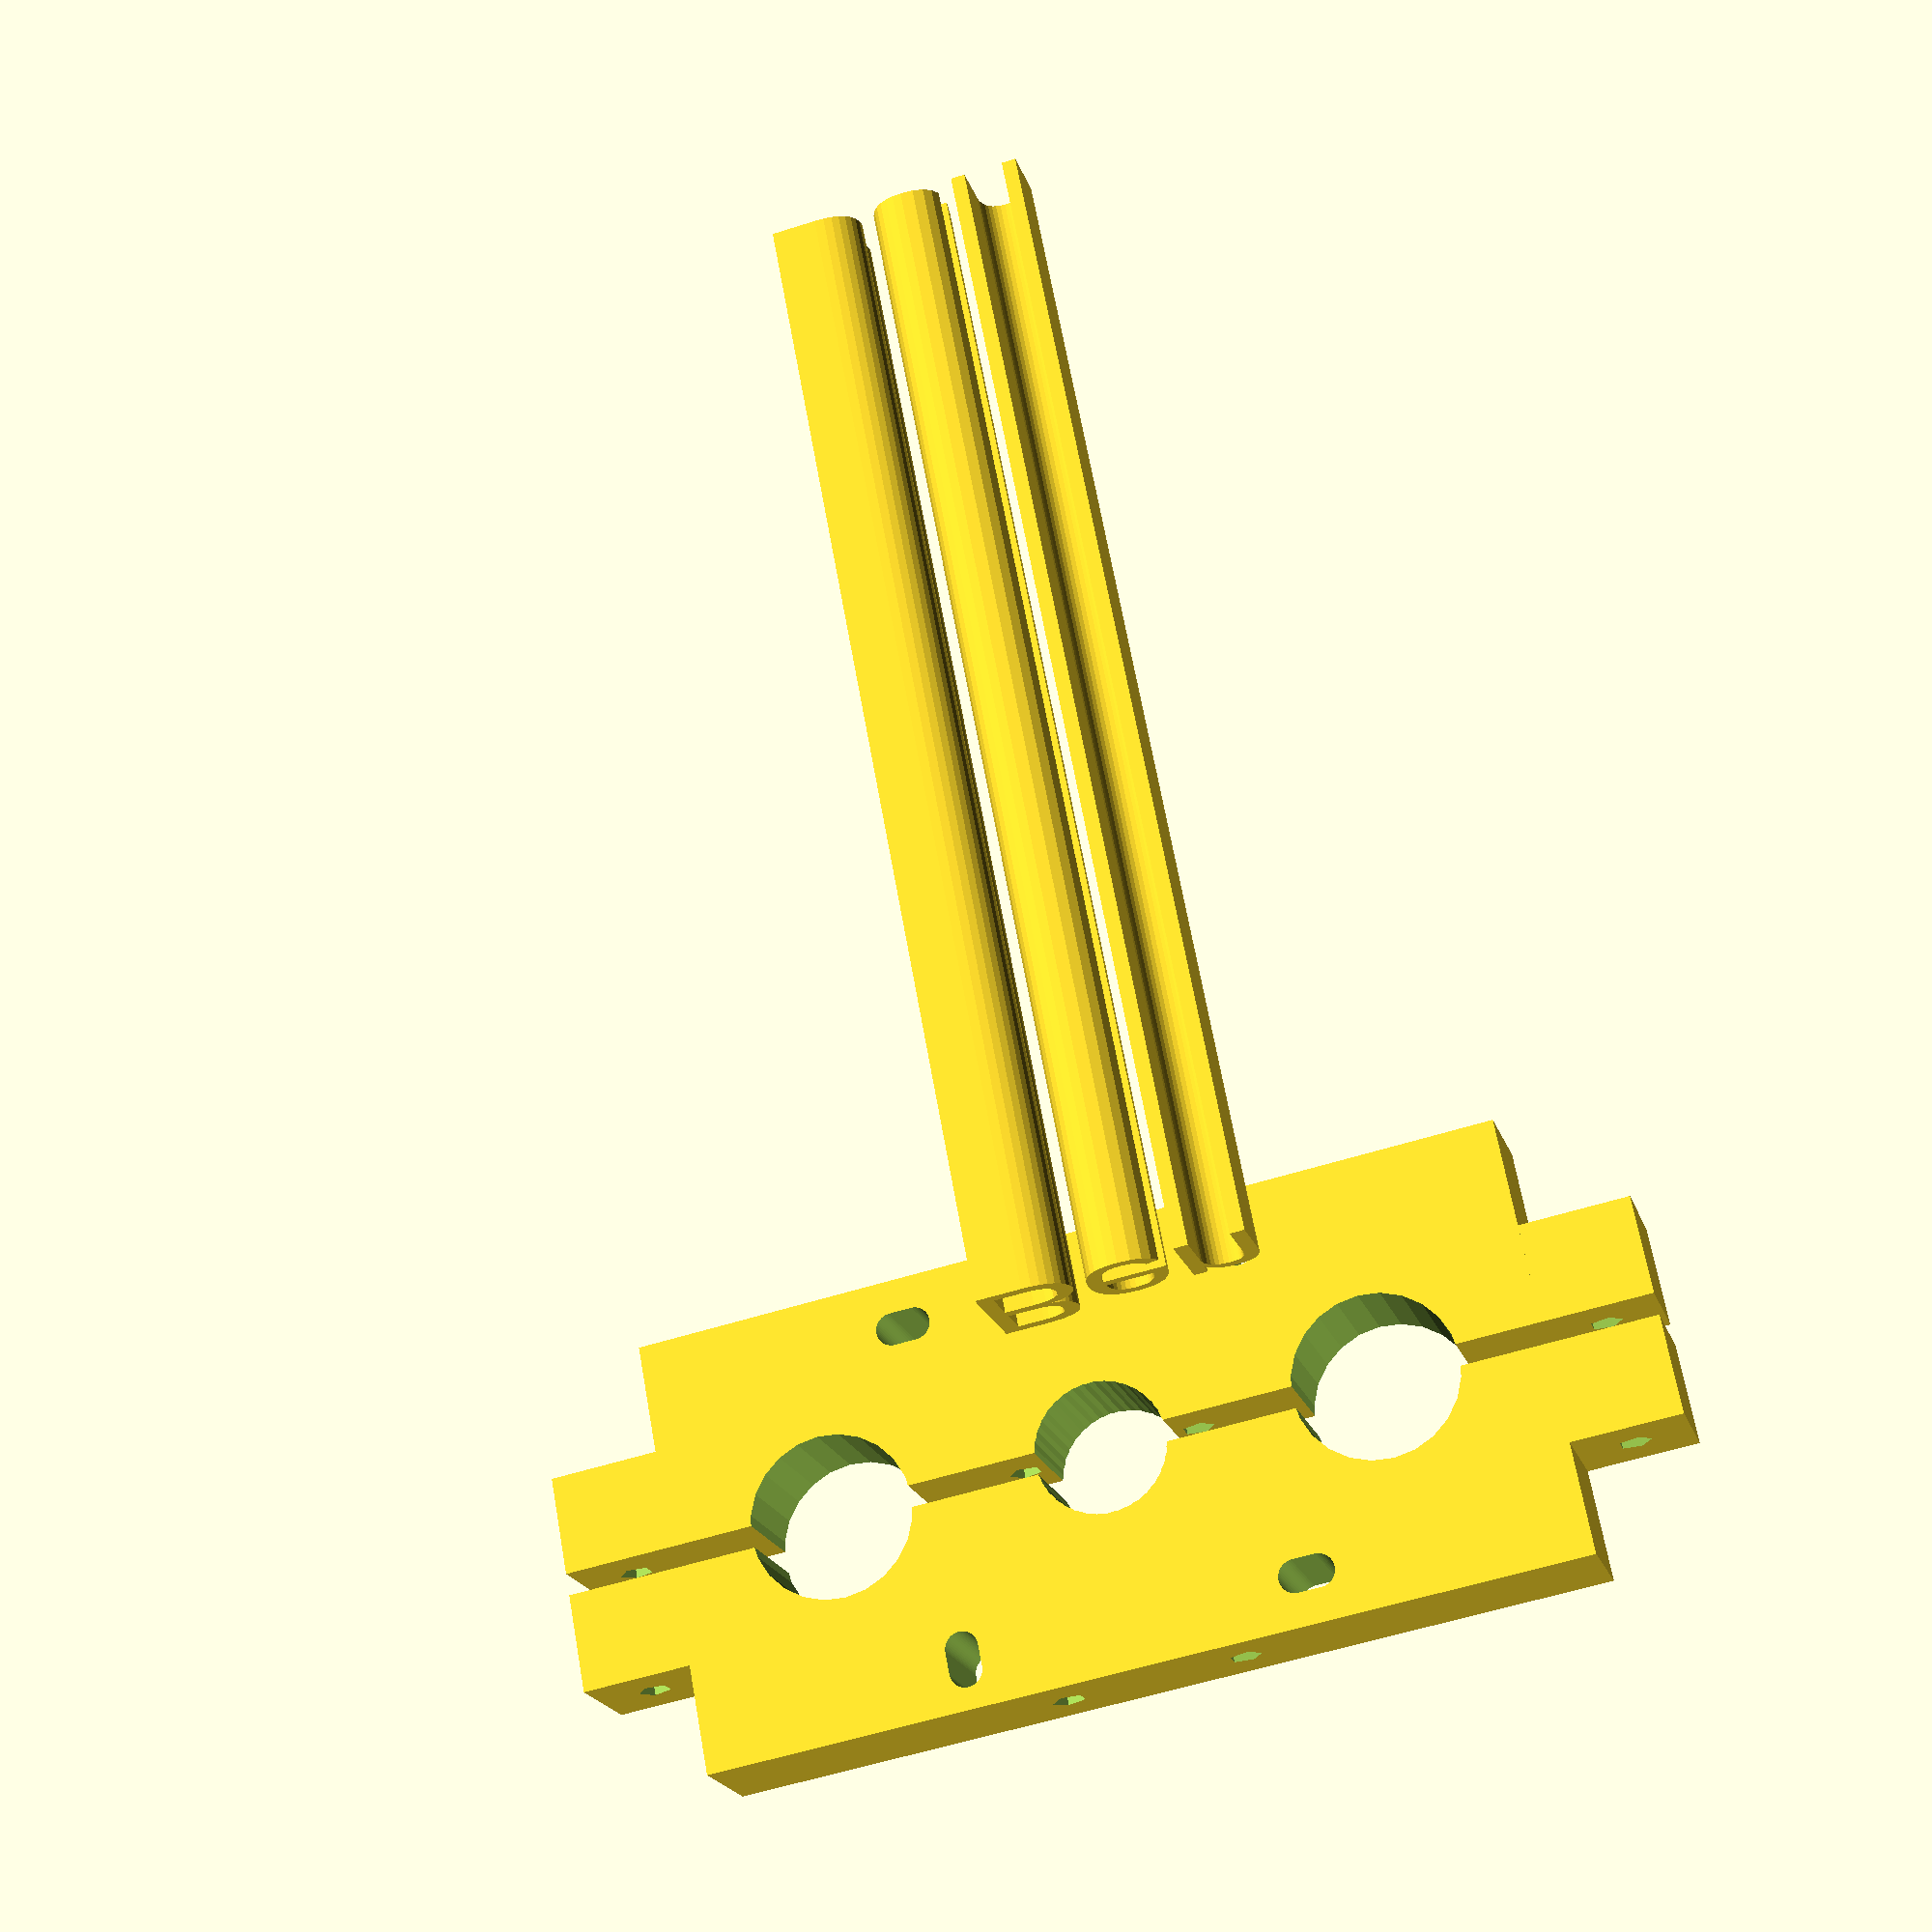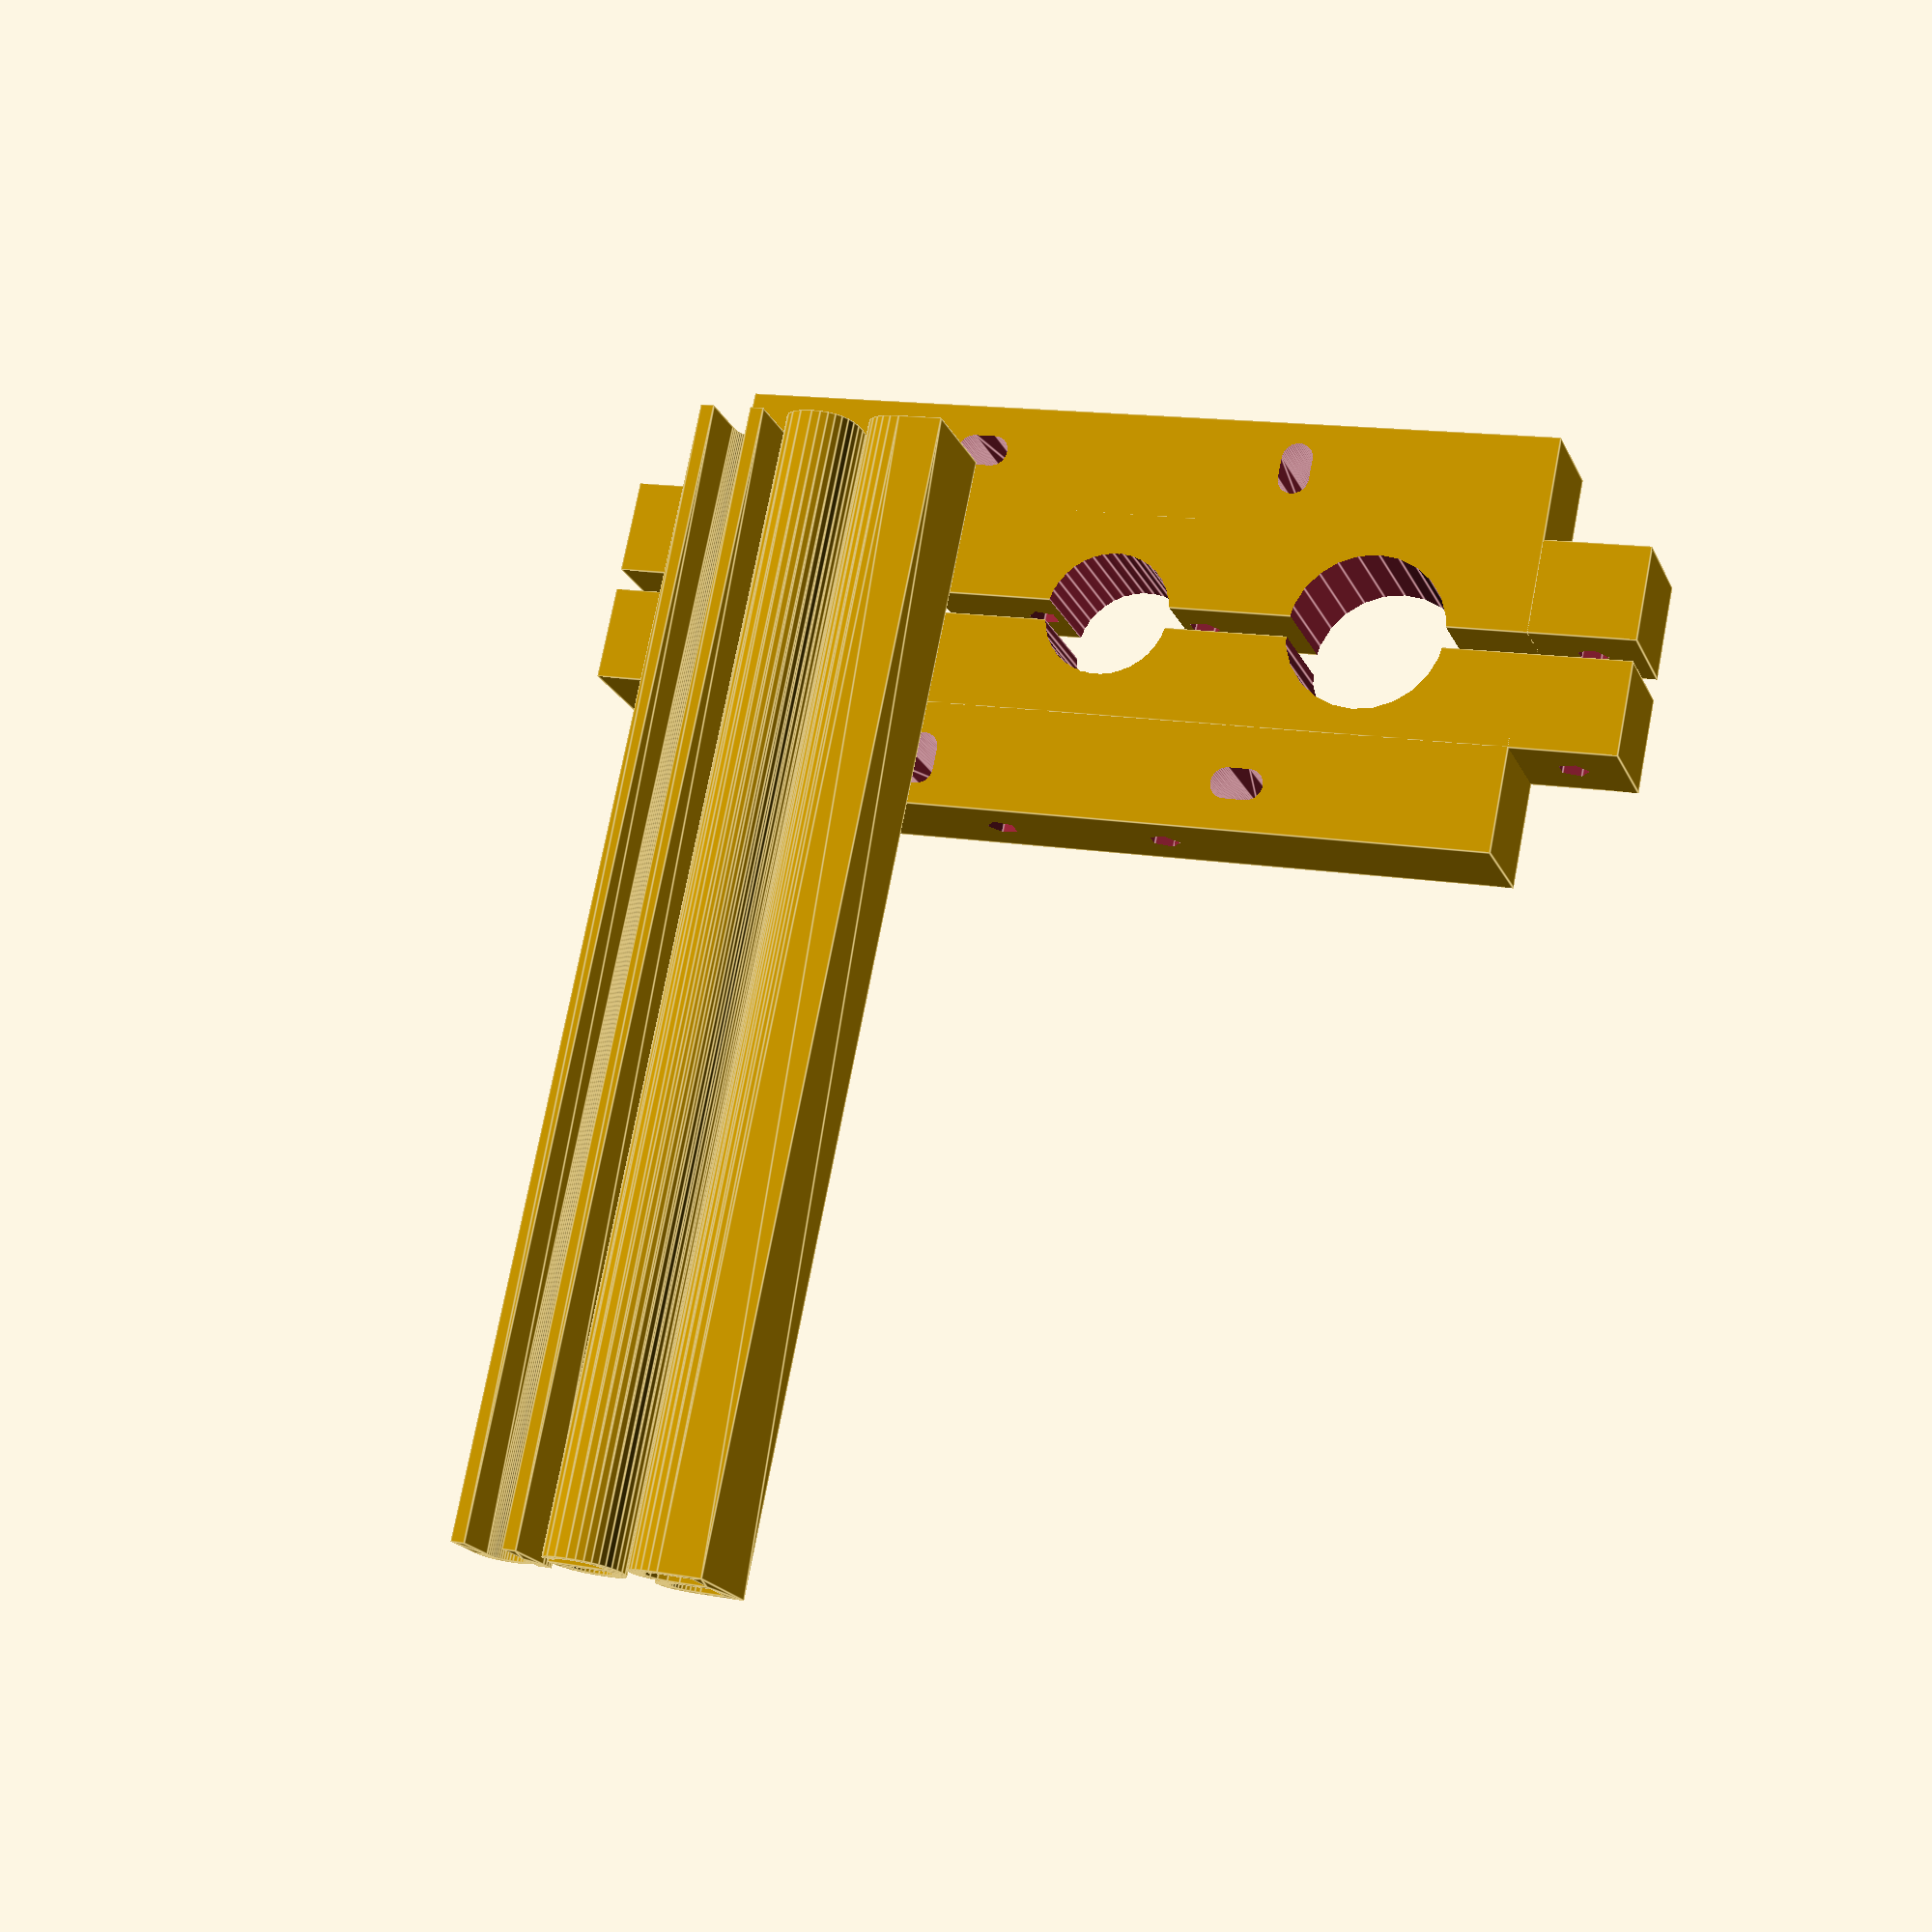
<openscad>
//100, 40, 10, 15, 12, 3, 50

module clamp(l=100, h=40, t=10, sd=15, md=12, bd=3, s=50, eh=20) {
  /*
    l=length
    h=height
    t=thickness
    sd=side holes diameter
    md=middle hole diameter
    bd=bolt diameter
    s=span between side holes
    eh=extruded edge height
  */

  gap=2; // gap between two clamps


  module main_block() {
    translate([0, 0, eh/4+gap/4]) cube([l, t, eh/2 - gap/2], center=true);
    translate([0, 0, h/4+gap/4]) cube([l-t*2, t, h/2 - gap/2], center=true);

  }
  module holes() {
      translate([s/2, 0, 0]) rotate([90, 0, 0]) cylinder(h=t+2, r=sd/2, center=true);
      //Holes for outer bolts
      translate([l/2-t/2, 0, h/4]) cylinder(h=h/2+2, r=bd/2, center=true);
      
      //Holes for inner bolts
      translate([md/2+2, 0, h/4]) cylinder(h=h/2+2, r=bd/2, center=true);

      //Middle hole
      rotate([90, 0, 0]) cylinder(h=t+2, r=md/2, center=true);
  }

  //Extrude holes from block
  difference() {
    main_block();
    union() {
      holes();
      mirror([1, 0, 0]) holes();
    }
  }
}

// Creates double clamp with stepper mount
module double_clamp(l,h,t,sd,md,bd,s,eh) {
    difference() {
      union() {
	clamp(l,h,t,sd,md,bd,s,eh);
	mirror([0, 0, 1]) mirror([1, 0, 0]) clamp(l,h,t,sd,md,bd,s,eh);
      }
      stepper_mount(11);
    }
}

module stepper_mount(depth) {
  module hole() {
    s=31; // Distance between holes on mount
    l=2; // Hole l
    $fn=50;

    translate([s/2, 0, s/2]) 
      rotate([90, 90, 0])
        hull() {
	  translate([l/2, 0, 0]) cylinder(h=depth, r=3/2, center=true);
	  translate([-l/2, 0, 0]) cylinder(h=depth, r=3/2, center=true);
	}
  }

  // Rotating to make 4 holes
  for (i=[0:4]) {
    rotate([0, 360/4*i, 0]) hole();
  }
}

double_clamp(100, 40, 10, 15, 12, 3, 50, 20, 40);
linear_extrude() translate([0, -50, 0]) text("Ben");

</openscad>
<views>
elev=113.5 azim=15.9 roll=10.1 proj=p view=solid
elev=104.8 azim=341.4 roll=169.1 proj=p view=edges
</views>
